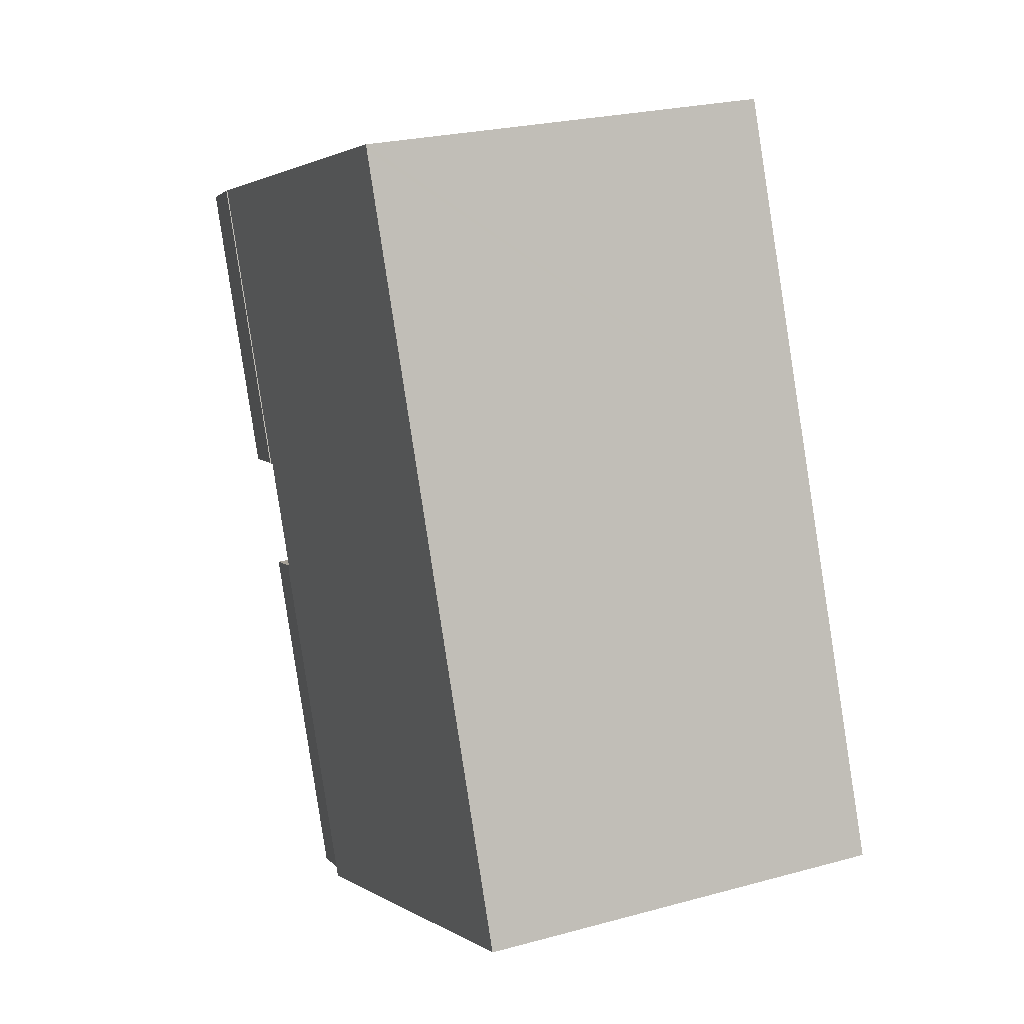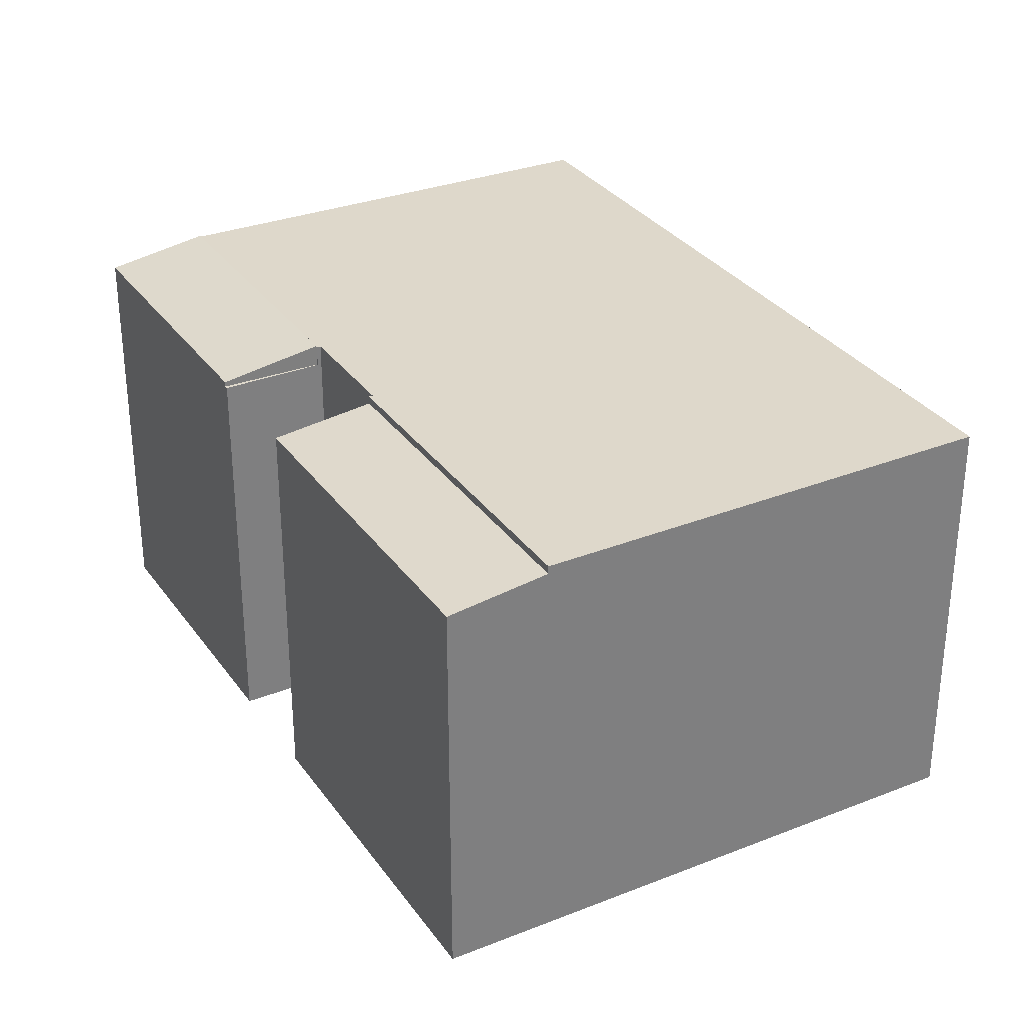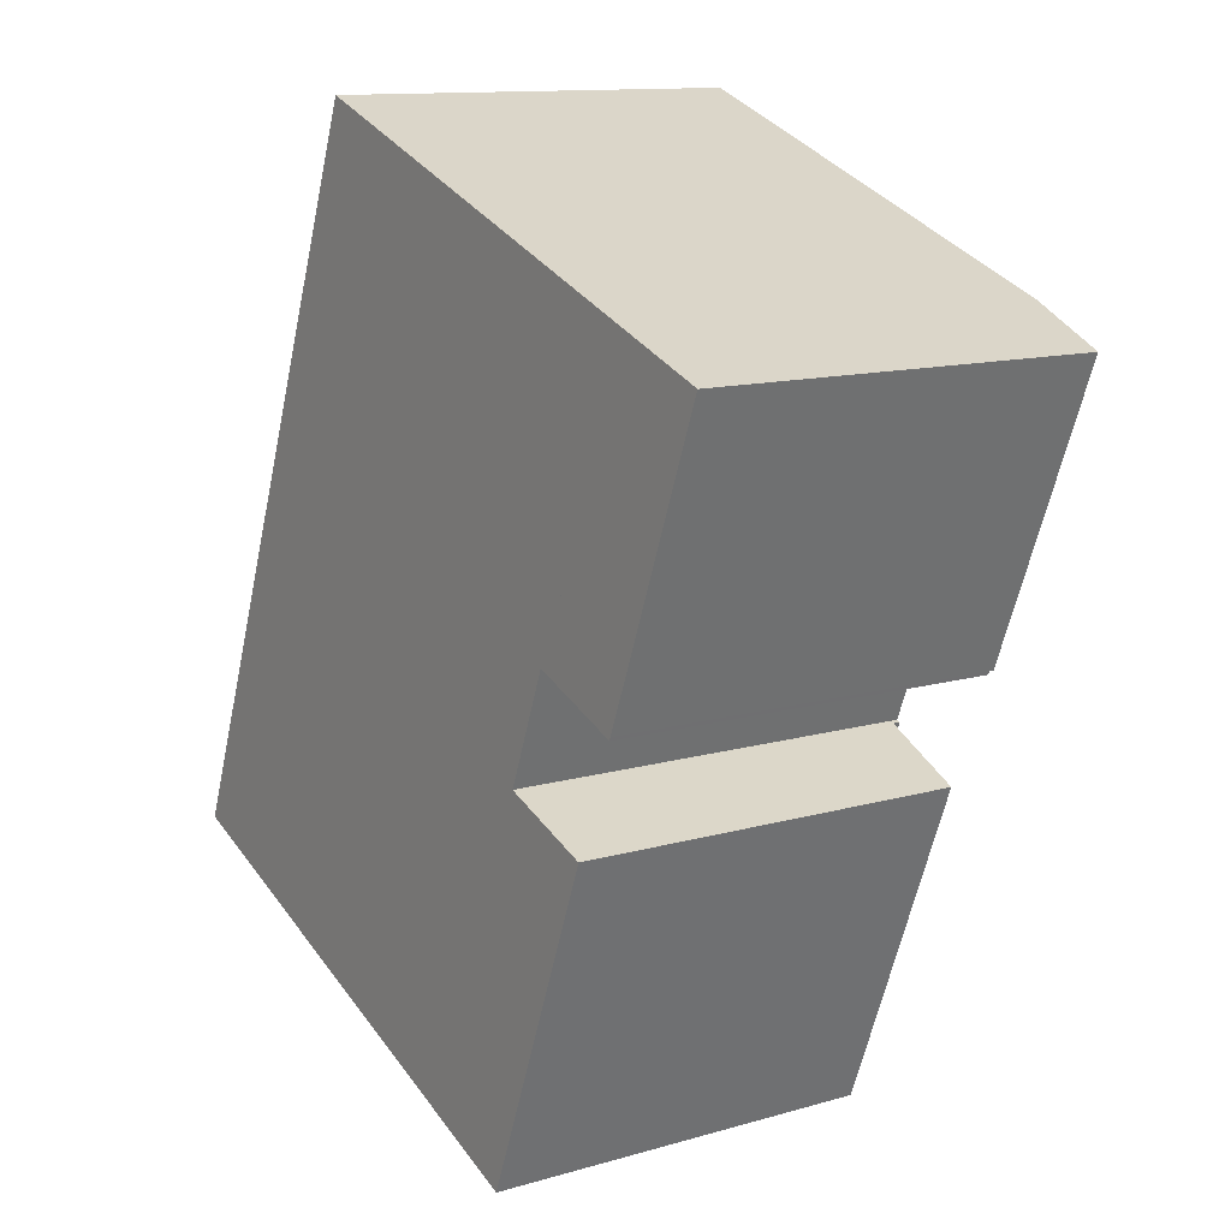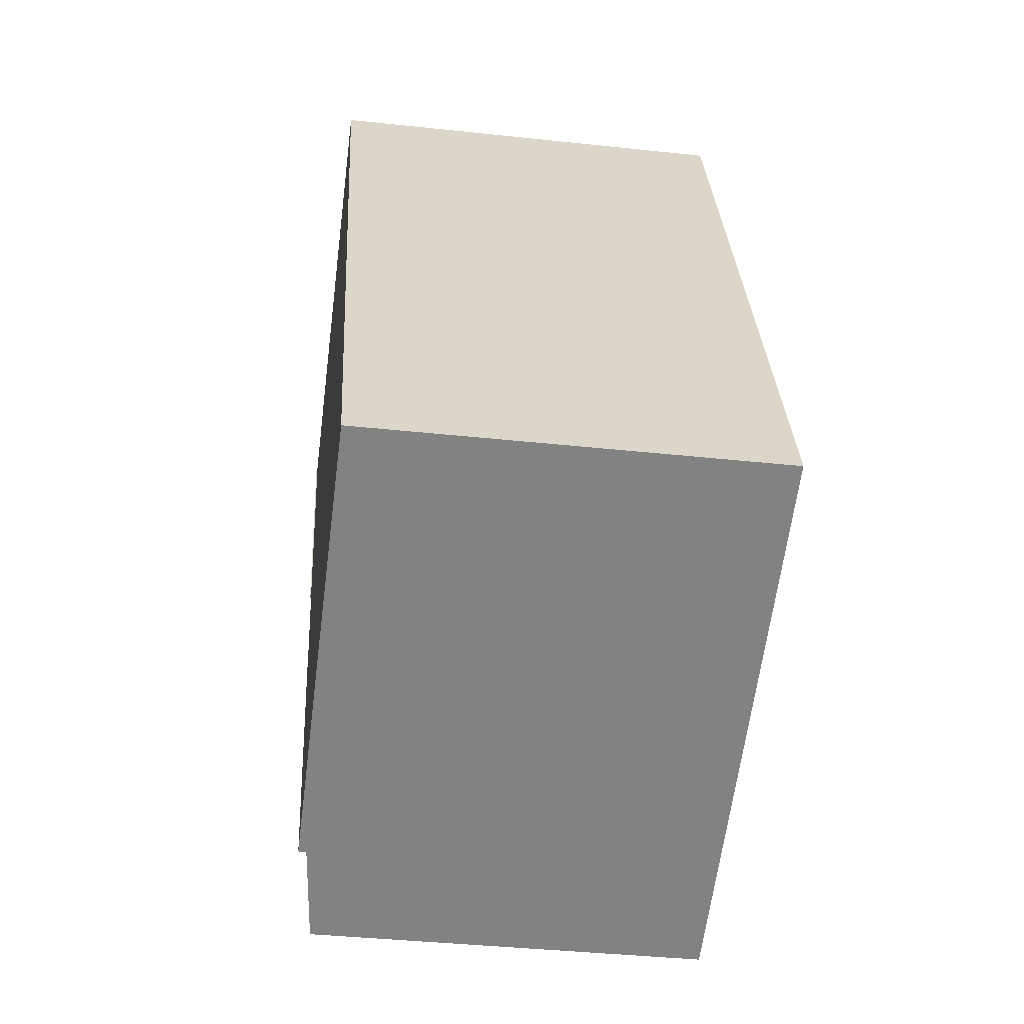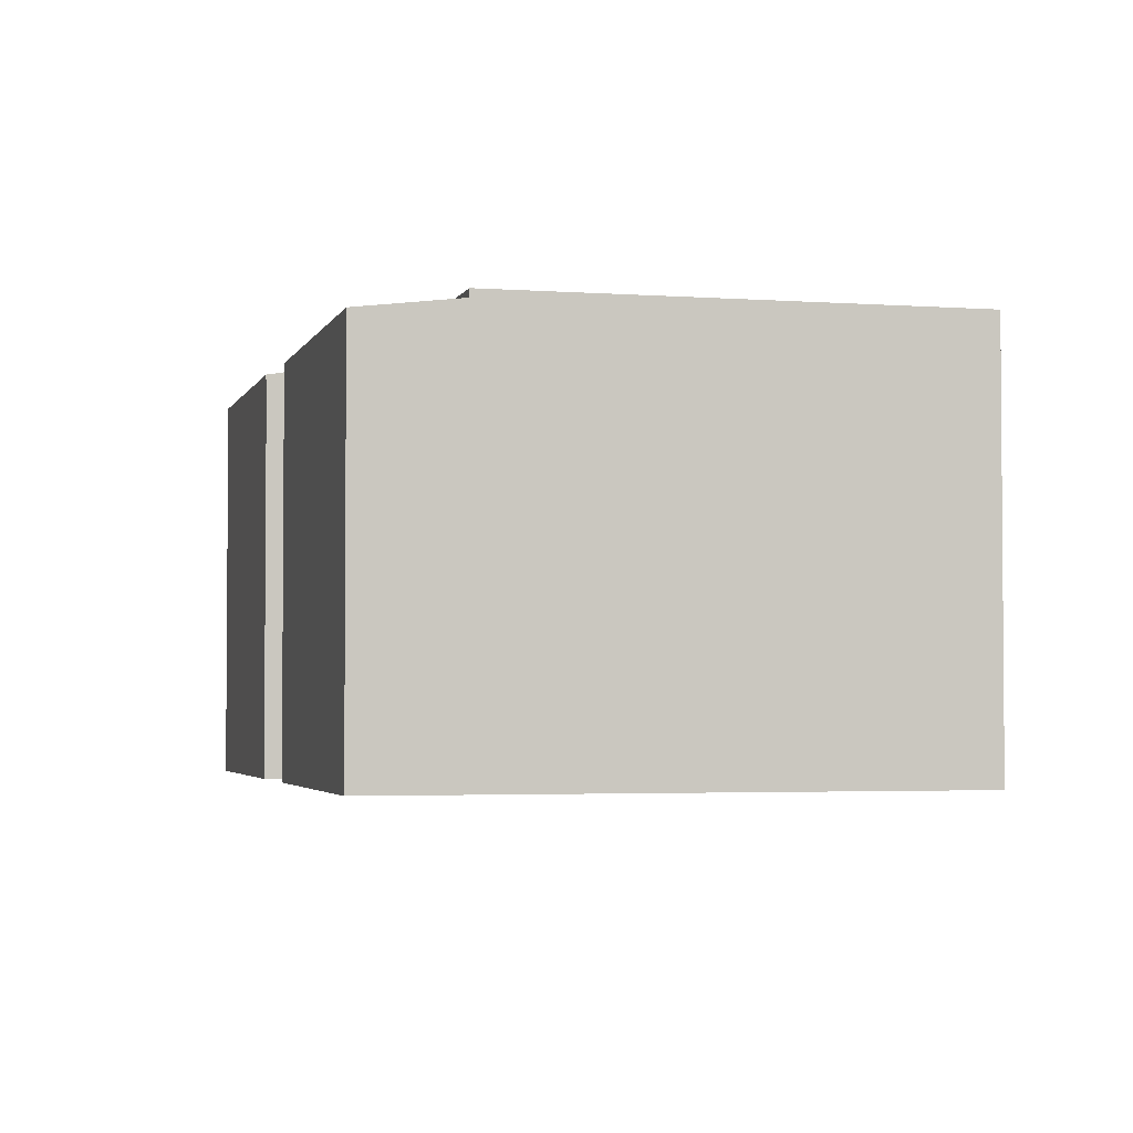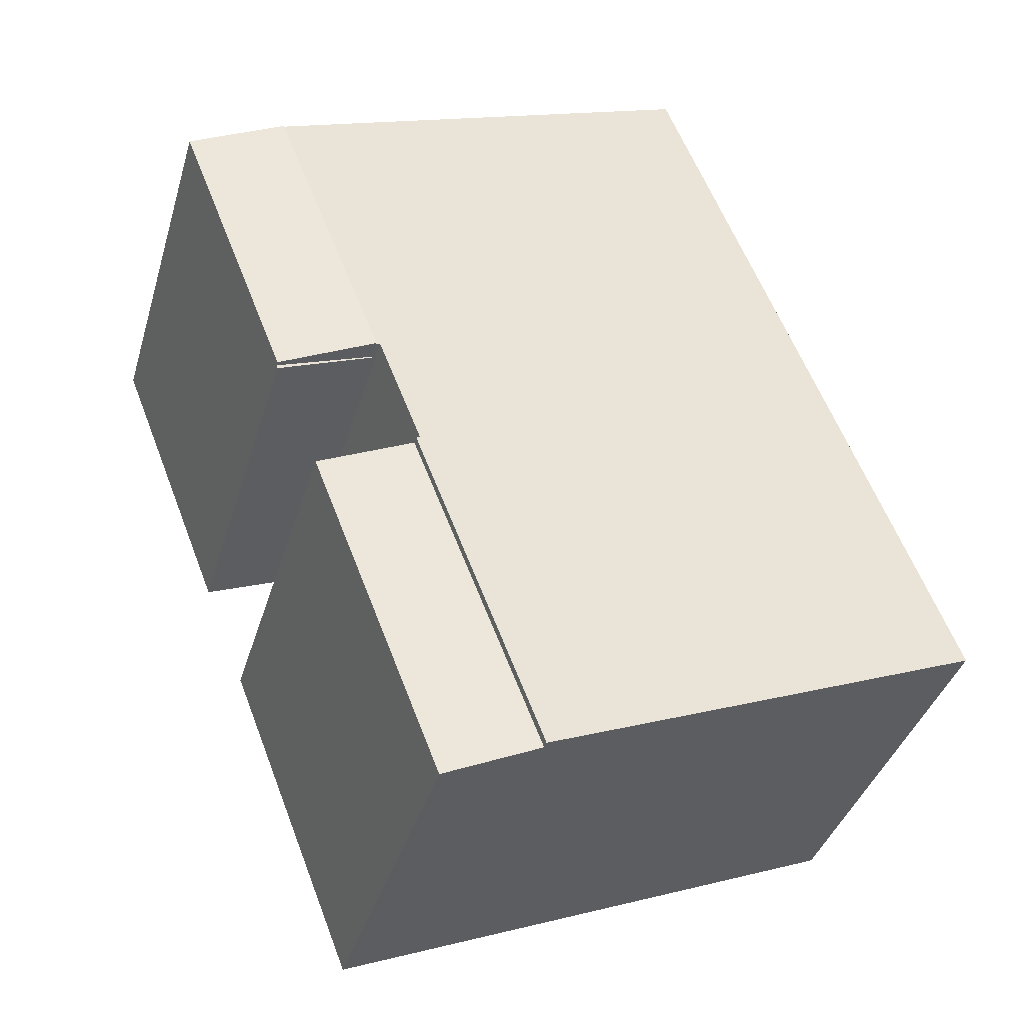
<metadata>
{"format":"obj","ext":"obj","renderer":"f3d","projection":"perspective","resolution":1024,"background":"white","views":[{"elev":24.2,"azim":-114.4,"up":"+Z"},{"elev":31.6,"azim":172.2,"up":"+Y"},{"elev":12.3,"azim":55.7,"up":"+Z"},{"elev":-39.1,"azim":-97.7,"up":"+Z"},{"elev":-3.0,"azim":-172.8,"up":"+Y"},{"elev":-38.1,"azim":164.1,"up":"+Z"}]}
</metadata>
<code>
v  10.74 9.999 -4.242
v  16.29 9.706 3.019
v  13.07 9.705 -5.163
v  13.96 9.999 3.903
v  10.74 2.597e-16 -4.242
v  13.96 -2.39e-16 3.903
v  16.29 -1.849e-16 3.019
v  13.07 3.161e-16 -5.163
v  0 10.19 6.241e-16
v  13.96 10.19 3.903
v  10.74 10.19 -4.242
v  13.86 10.19 3.939
v  13.88 10.19 3.977
v  14.52 10.19 5.614
v  14.95 10.19 6.702
v  17.83 10.19 13.74
v  16.44 10.19 14.25
v  3.227 10.19 8.182
v  6.941 10.19 17.6
v  6.987 10.19 17.72
v  0.175 10.19 0.444
v  3.173 10.19 8.046
v  4.232 10.19 10.73
v  3.813 10.19 9.67
v  4.208 10.19 10.67
v  4.353 10.19 11.04
v  5.619 10.19 14.25
v  15.05 10.19 6.692
v  15.04 10.19 6.665
v  0 0 0
v  0.175 -2.719e-17 0.444
v  3.173 -4.927e-16 8.046
v  3.227 -5.01e-16 8.182
v  3.813 -5.921e-16 9.67
v  5.619 -8.726e-16 14.25
v  6.987 -1.085e-15 17.72
v  4.208 -6.534e-16 10.67
v  4.353 -6.759e-16 11.04
v  4.232 -6.571e-16 10.73
v  6.941 -1.078e-15 17.6
v  16.44 -8.726e-16 14.25
v  17.83 -8.413e-16 13.74
v  13.86 -2.412e-16 3.939
v  15.05 -4.098e-16 6.692
v  15.04 -4.081e-16 6.665
v  14.95 -4.104e-16 6.702
v  13.88 -2.435e-16 3.977
v  14.52 -3.438e-16 5.614
v  17.38 9.691 5.742
v  15.05 9.691 6.692
v  17.42 9.691 5.825
v  15.04 9.691 6.665
v  17.42 -3.567e-16 5.825
v  17.38 -3.516e-16 5.742
v  17.42 9.811 5.825
v  17.83 10.22 13.74
v  20.2 9.811 12.87
v  15.05 10.22 6.692
v  20.2 -7.881e-16 12.87
g defaultobject
f 1 2 3
f 2 1 4
f 5 4 1
f 4 5 6
f 6 2 4
f 2 6 7
f 7 3 2
f 3 7 8
f 3 5 1
f 5 3 8
f 5 7 6
f 7 5 8
f 9 10 11
f 10 9 12
f 12 9 13
f 13 9 14
f 14 9 15
f 15 9 16
f 16 9 17
f 17 9 18
f 17 18 19
f 17 19 20
f 18 9 21
f 18 21 22
f 19 18 23
f 23 18 24
f 23 24 25
f 19 23 26
f 19 26 27
f 15 28 29
f 28 15 16
f 30 21 9
f 21 30 22
f 22 30 18
f 18 30 24
f 24 30 31
f 24 31 32
f 24 32 25
f 25 32 23
f 23 32 26
f 26 32 27
f 27 32 19
f 19 32 33
f 19 33 34
f 19 34 20
f 20 34 35
f 20 35 36
f 35 34 37
f 35 37 38
f 38 37 39
f 36 35 40
f 36 17 20
f 17 36 16
f 16 36 41
f 16 41 42
f 43 10 12
f 10 43 6
f 42 28 16
f 28 42 44
f 44 29 28
f 29 44 45
f 46 14 15
f 14 46 13
f 13 46 12
f 12 46 47
f 12 47 43
f 47 46 48
f 6 11 10
f 11 6 5
f 45 15 29
f 15 45 46
f 5 9 11
f 9 5 30
f 44 46 45
f 6 30 5
f 30 6 31
f 31 6 43
f 31 43 32
f 32 43 47
f 32 47 48
f 32 48 33
f 33 48 34
f 34 48 46
f 34 46 44
f 34 44 42
f 34 42 37
f 37 42 39
f 39 42 38
f 38 42 35
f 35 42 40
f 40 42 41
f 40 41 36
f 49 50 51
f 50 49 52
f 45 50 52
f 50 45 44
f 44 51 50
f 51 44 53
f 53 49 51
f 49 53 54
f 54 52 49
f 52 54 45
f 45 53 44
f 53 45 54
f 55 56 57
f 56 55 58
f 44 56 58
f 56 44 42
f 42 57 56
f 57 42 59
f 59 55 57
f 55 59 53
f 55 44 58
f 44 55 53
f 53 42 44
f 42 53 59

</code>
